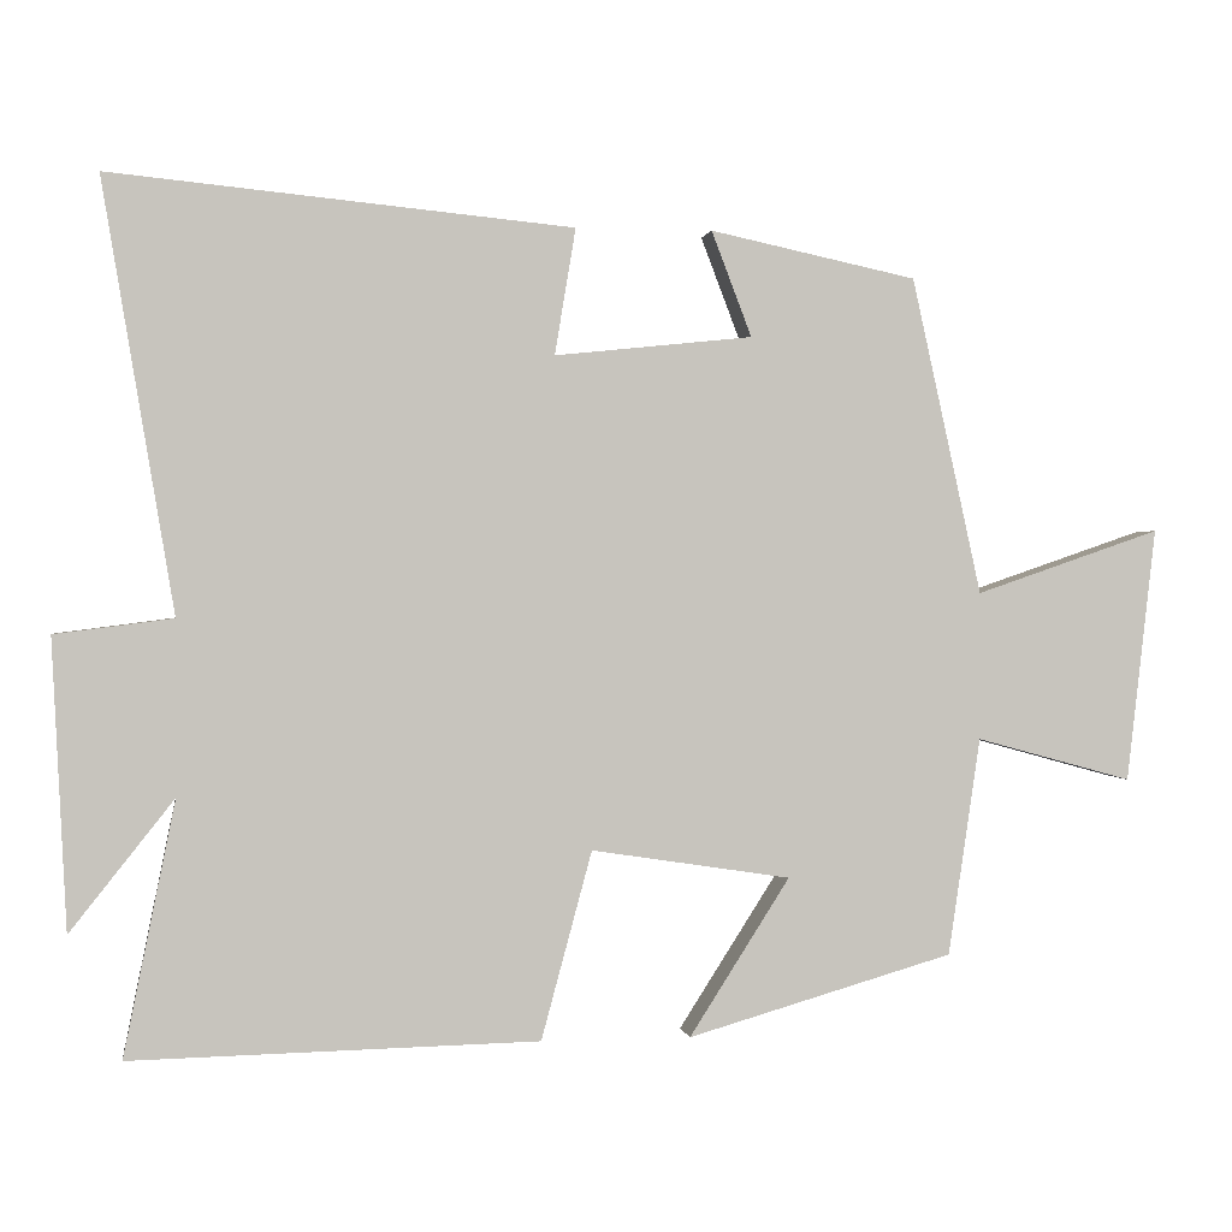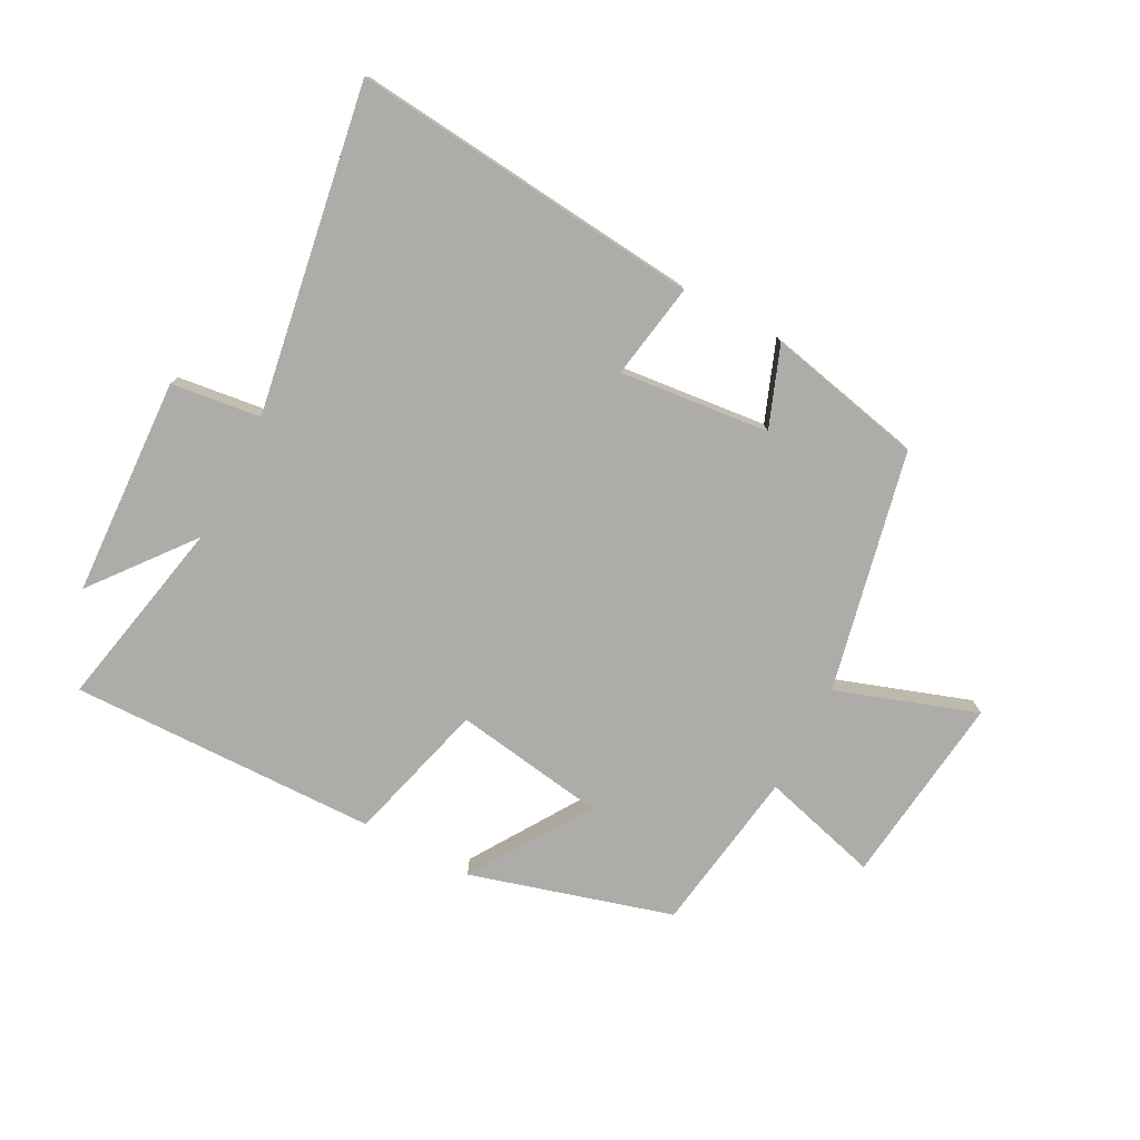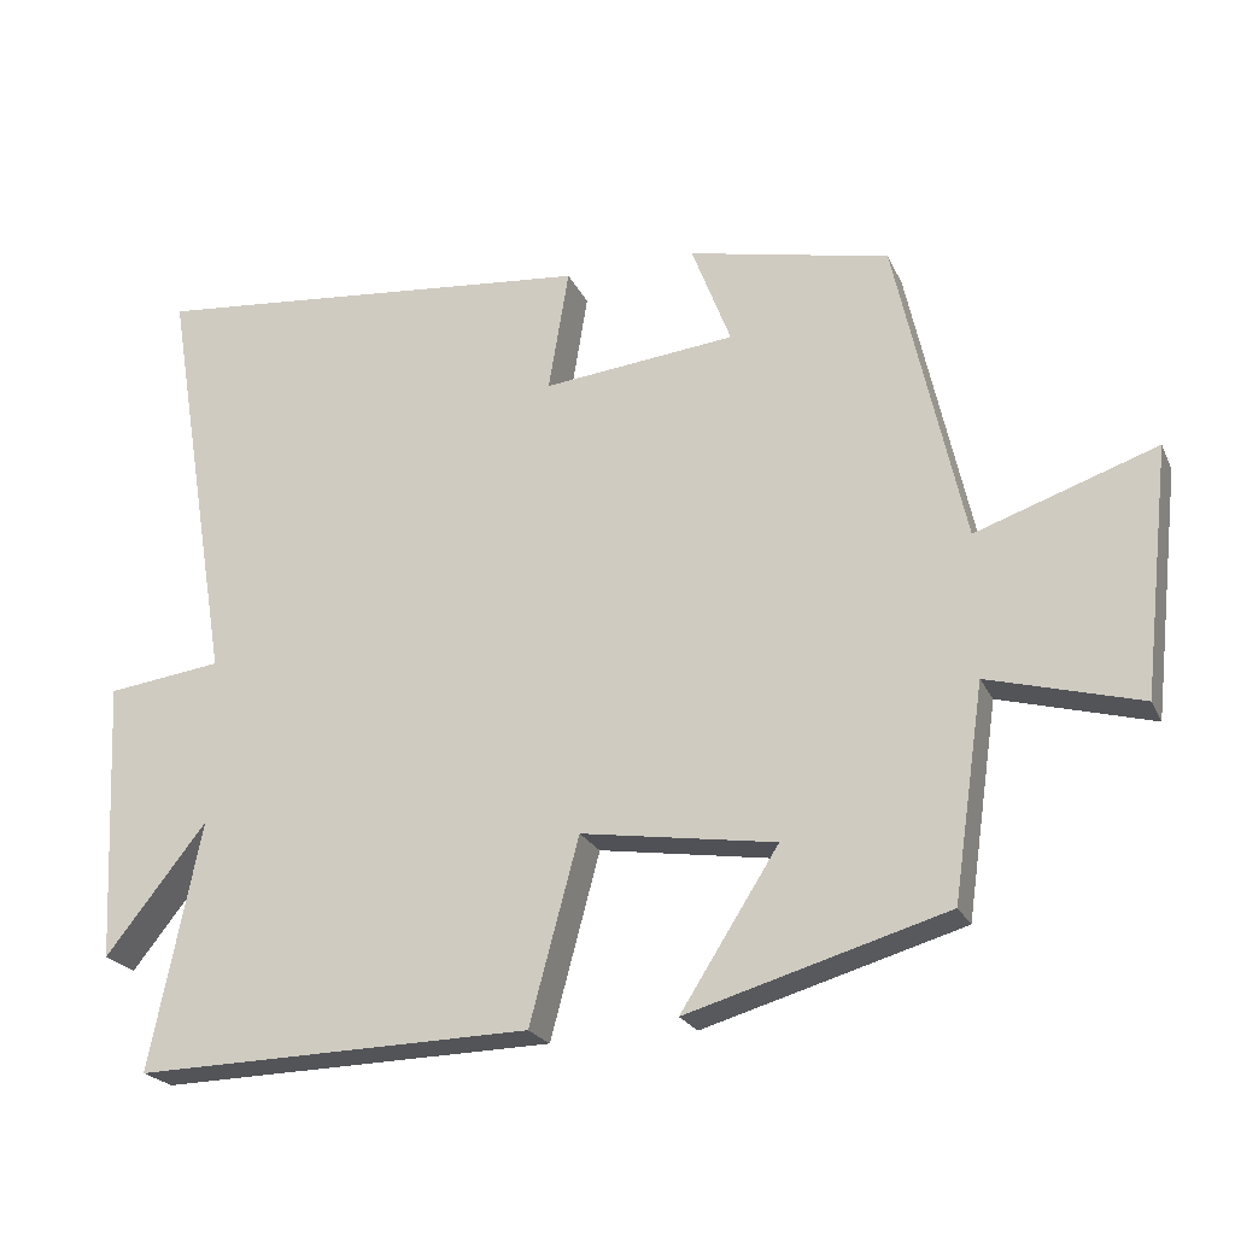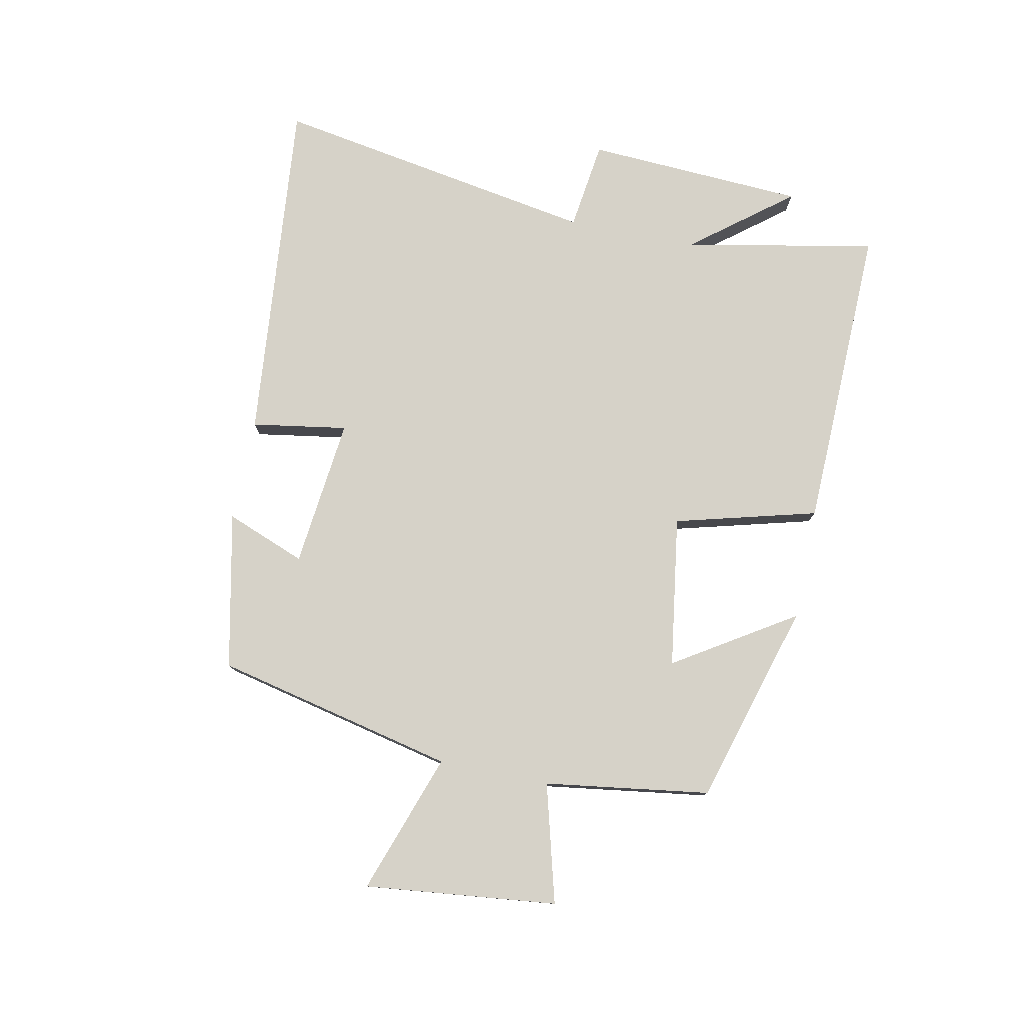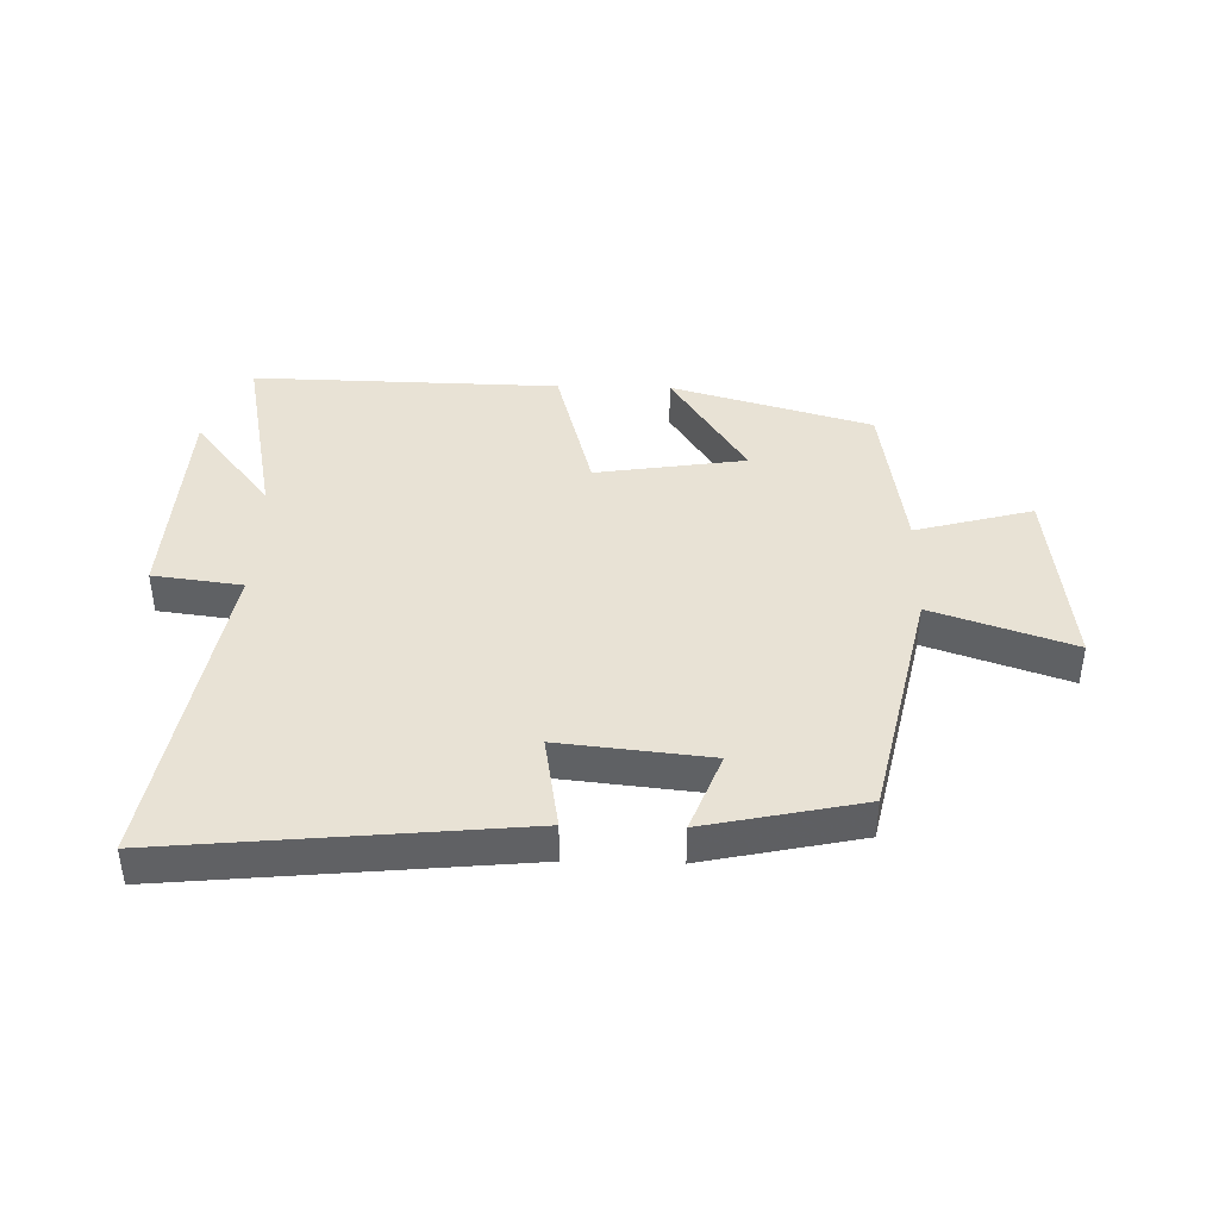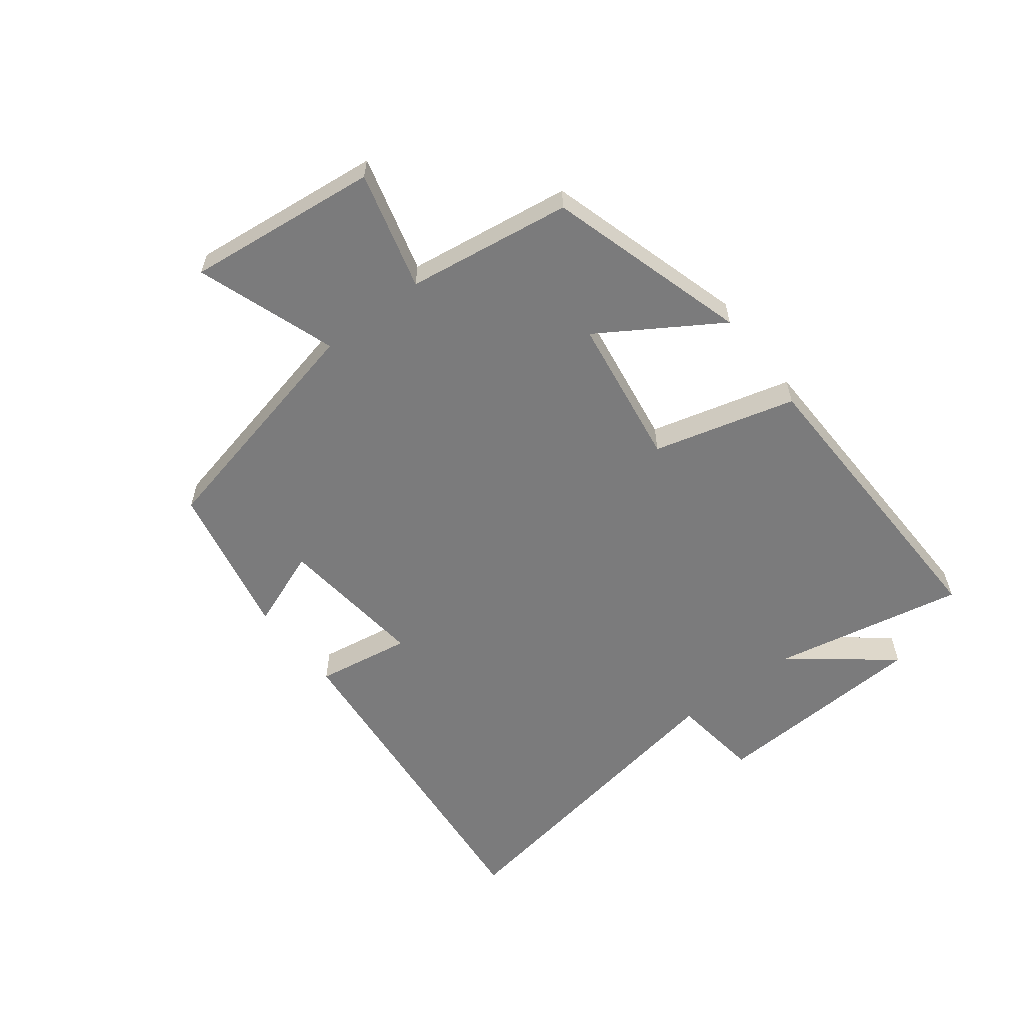
<metadata>
{"format":"obj","ext":"obj","renderer":"f3d","projection":"perspective","resolution":1024,"background":"white","views":[{"elev":0.6,"azim":-8.8,"up":"+Z"},{"elev":-76.8,"azim":-27.9,"up":"+Y"},{"elev":-22.6,"azim":19.9,"up":"+Z"},{"elev":78.2,"azim":101.7,"up":"+Y"},{"elev":40.9,"azim":1.4,"up":"+Y"},{"elev":-58.5,"azim":127.7,"up":"+Y"}]}
</metadata>
<code>
v -0.564 0.07 -0.511
v -0.5 0.07 -0.195
v -0.629 0.07 -0.358
v -0.647 0.07 0.002
v -0.5 0.07 0.021
v -0.589 0.07 0.556
v -0.014 0.07 0.5
v -0.04 0.07 0.343
v 0.206 0.07 0.369
v 0.156 0.07 0.5
v 0.413 0.07 0.445
v 0.5 0.07 0.051
v 0.73 0.07 0.13
v 0.694 0.07 -0.186
v 0.5 0.07 -0.133
v 0.46 0.07 -0.404
v 0.129 0.07 -0.5
v 0.254 0.07 -0.304
v 0.006 0.07 -0.266
v -0.057 0.07 -0.5
v -0.564 0 -0.511
v -0.5 0 -0.195
v -0.629 0 -0.358
v -0.647 0 0.002
v -0.5 0 0.021
v -0.589 0 0.556
v -0.014 0 0.5
v -0.04 0 0.343
v 0.206 0 0.369
v 0.156 0 0.5
v 0.413 0 0.445
v 0.5 0 0.051
v 0.73 0 0.13
v 0.694 0 -0.186
v 0.5 0 -0.133
v 0.46 0 -0.404
v 0.129 0 -0.5
v 0.254 0 -0.304
v 0.006 0 -0.266
v -0.057 0 -0.5
f 19 20 1 2
f 15 16 17 18
f 15 18 19
f 12 13 14 15
f 11 12 15
f 10 11 15
f 9 10 15
f 15 19 2
f 9 15 2
f 8 9 2
f 5 6 7 8
f 2 3 4 5
f 2 5 8
f 22 21 40 39
f 38 37 36 35
f 39 38 35
f 35 34 33 32
f 35 32 31
f 35 31 30
f 35 30 29
f 22 39 35
f 22 35 29
f 22 29 28
f 28 27 26 25
f 25 24 23 22
f 28 25 22
f 1 21 22 2
f 2 22 23 3
f 3 23 24 4
f 4 24 25 5
f 5 25 26 6
f 6 26 27 7
f 7 27 28 8
f 8 28 29 9
f 9 29 30 10
f 10 30 31 11
f 11 31 32 12
f 12 32 33 13
f 13 33 34 14
f 14 34 35 15
f 15 35 36 16
f 16 36 37 17
f 17 37 38 18
f 18 38 39 19
f 19 39 40 20
f 20 40 21 1

</code>
